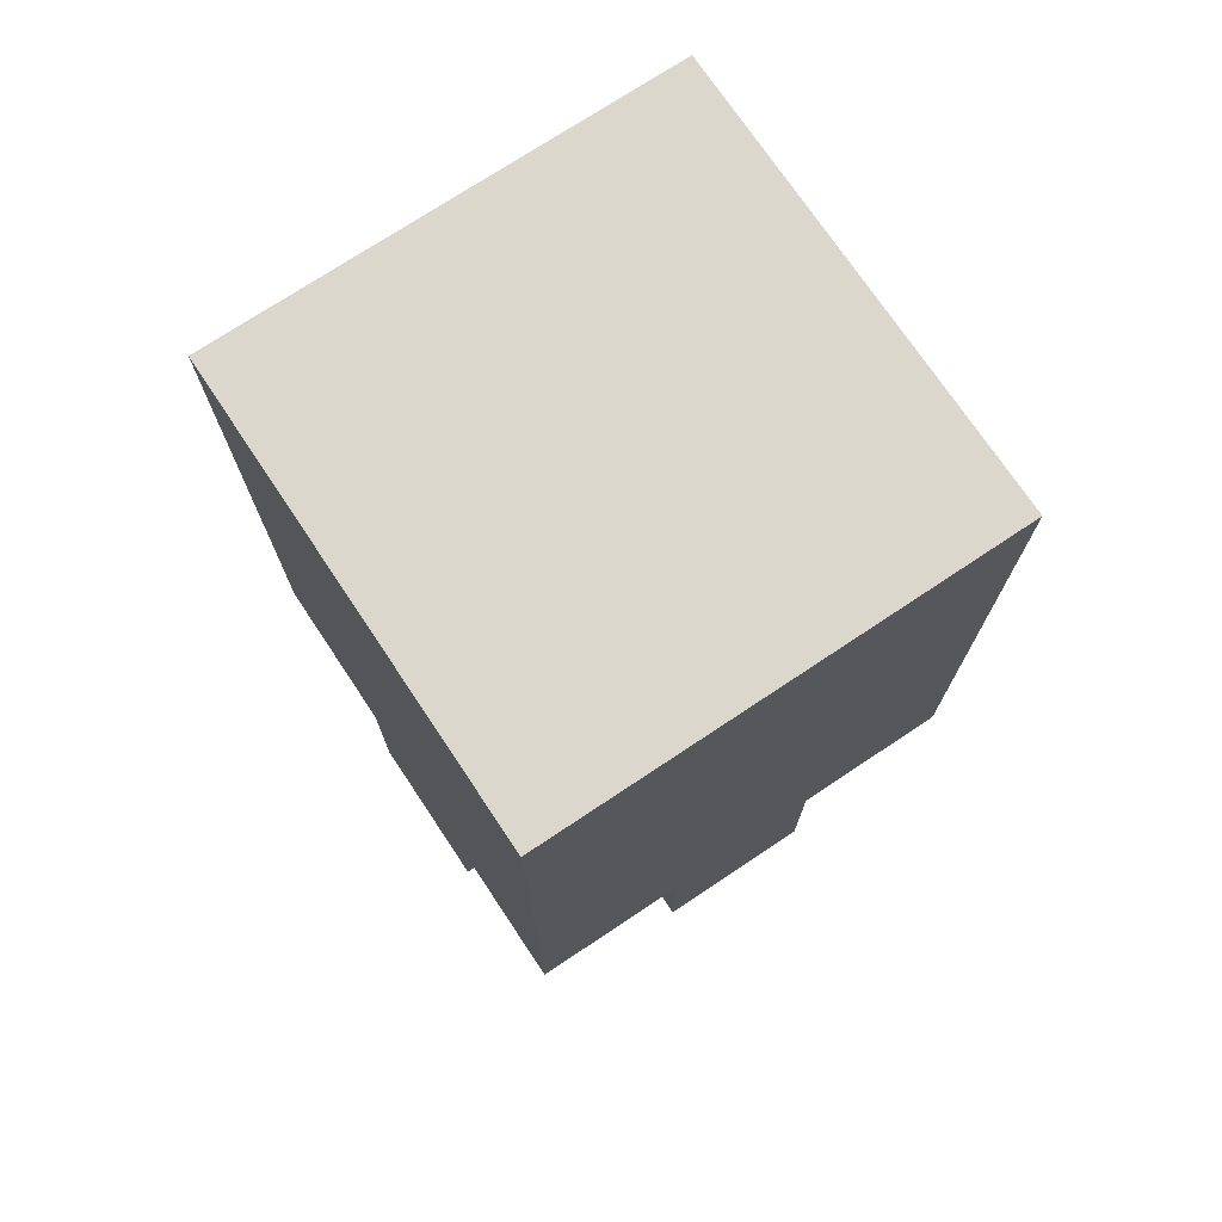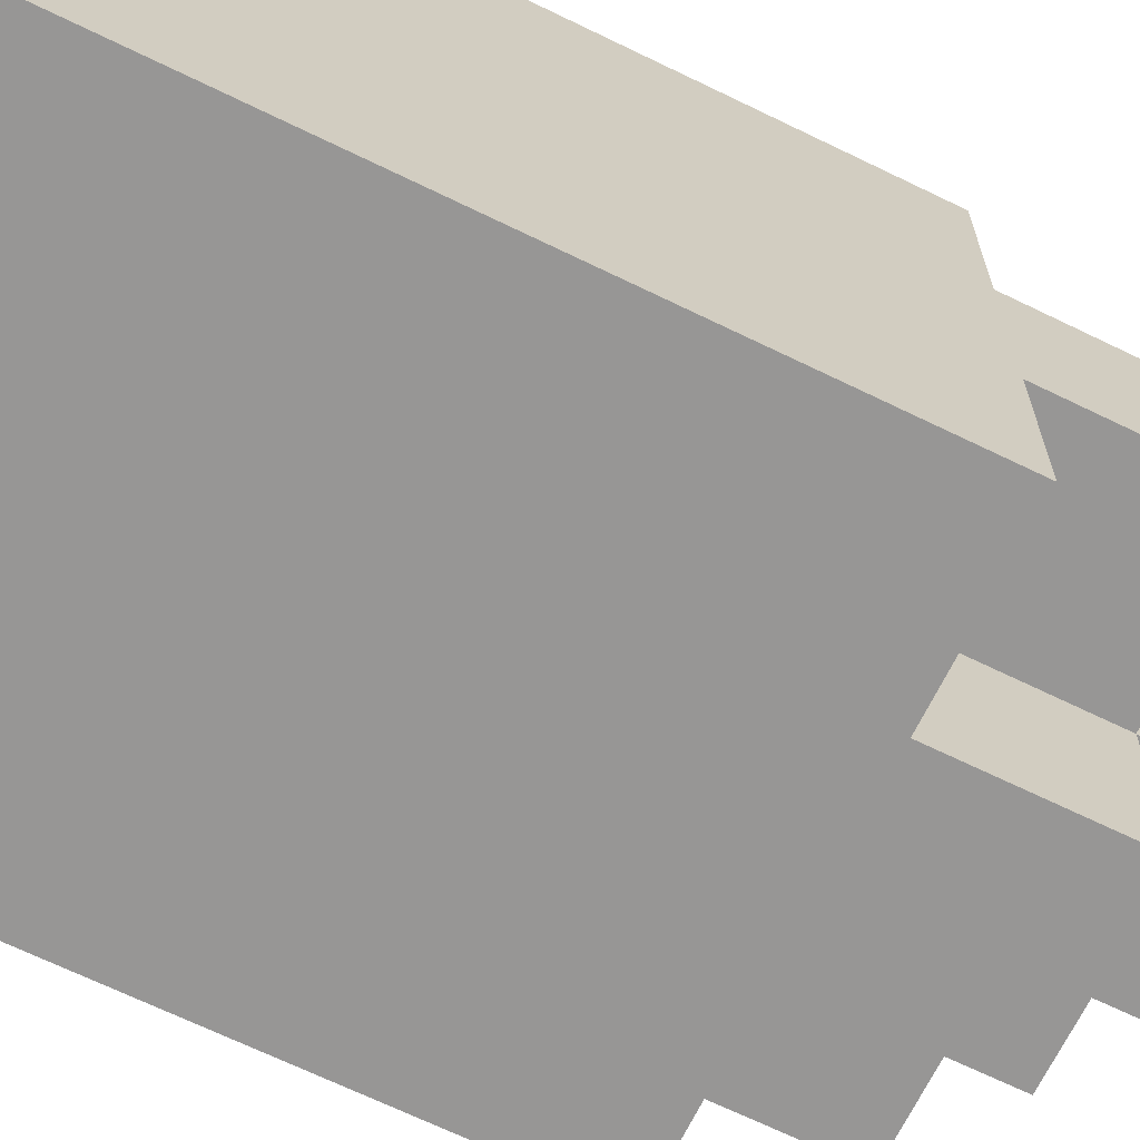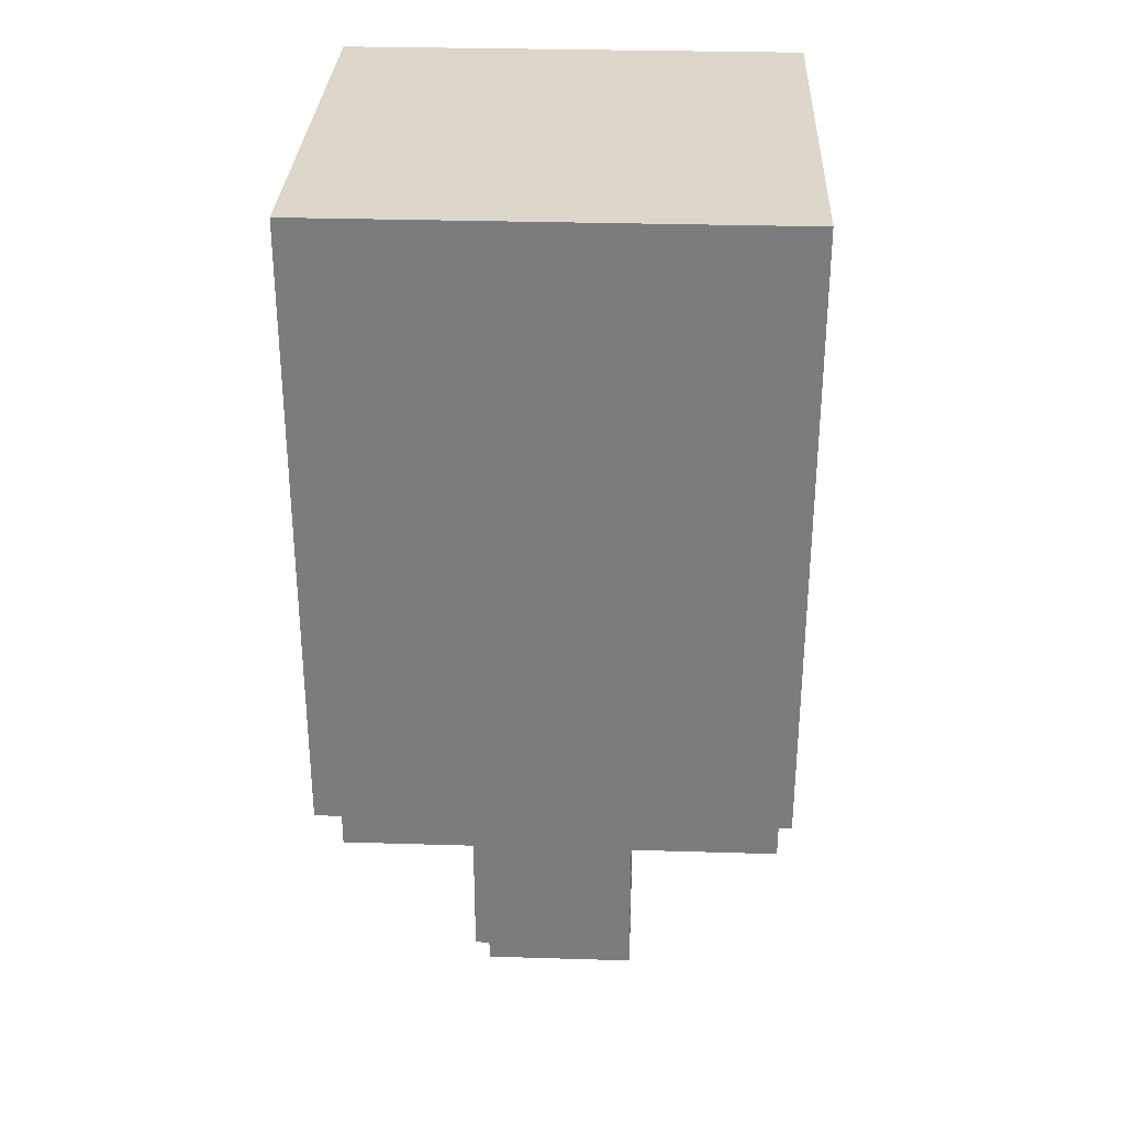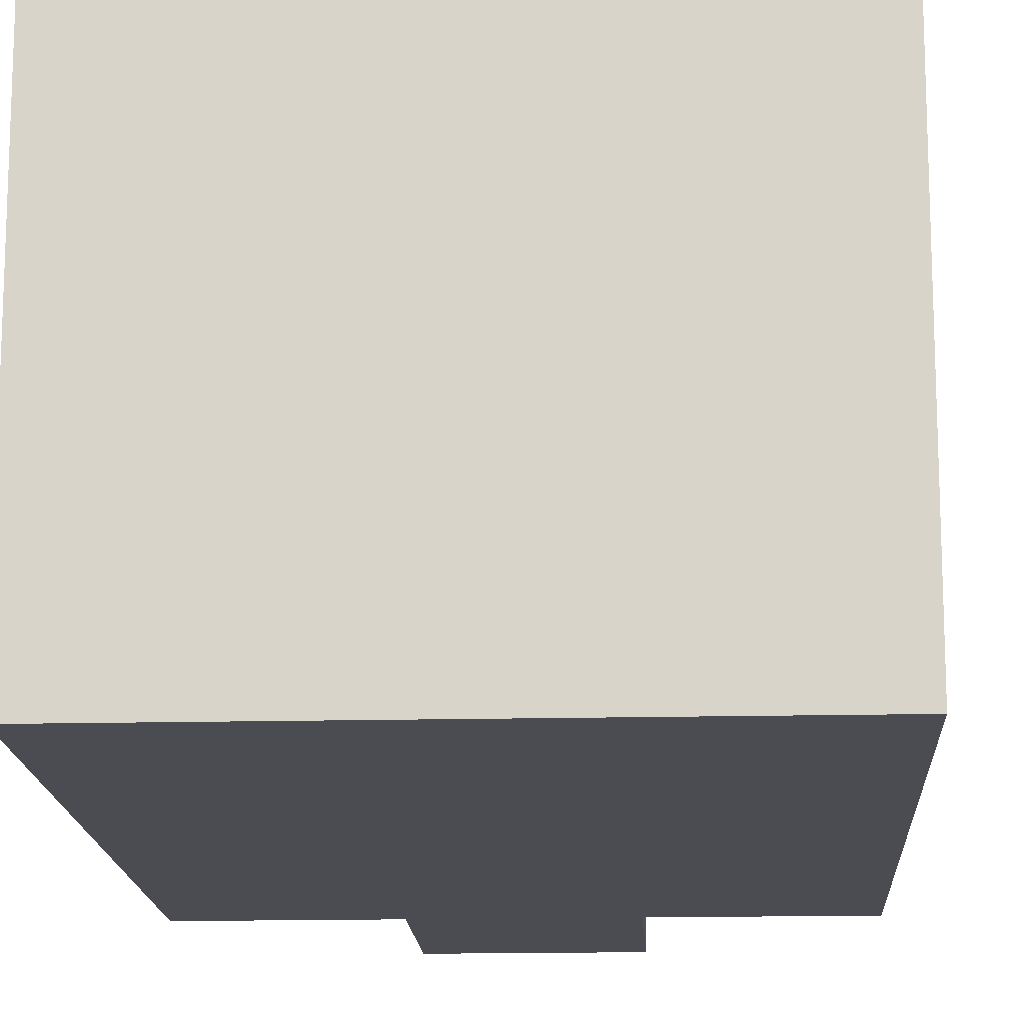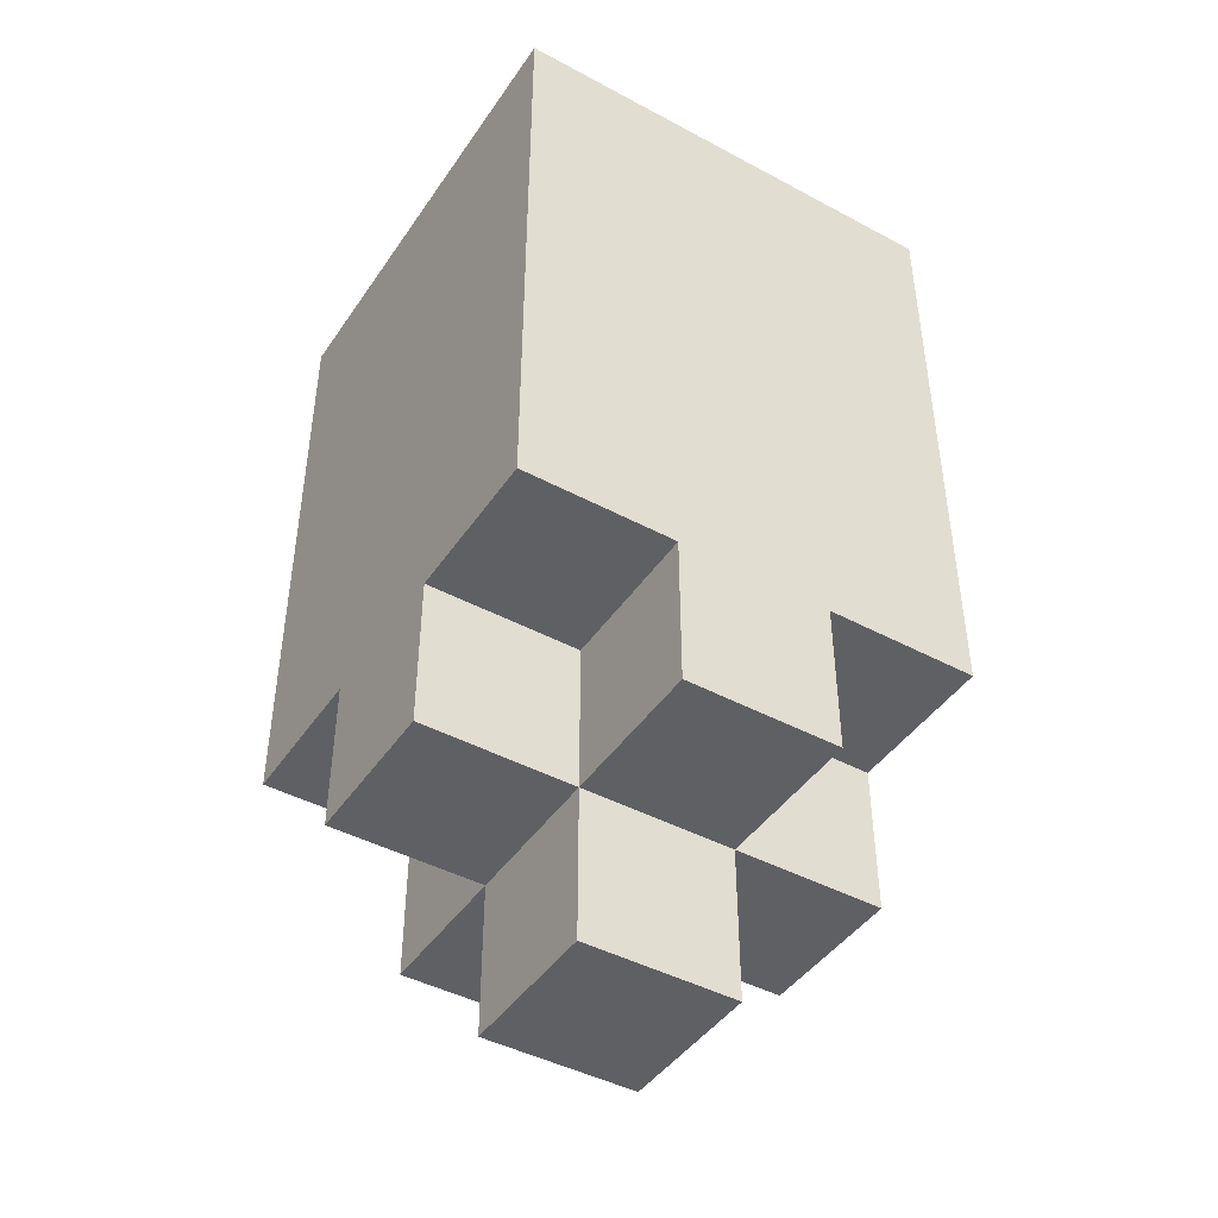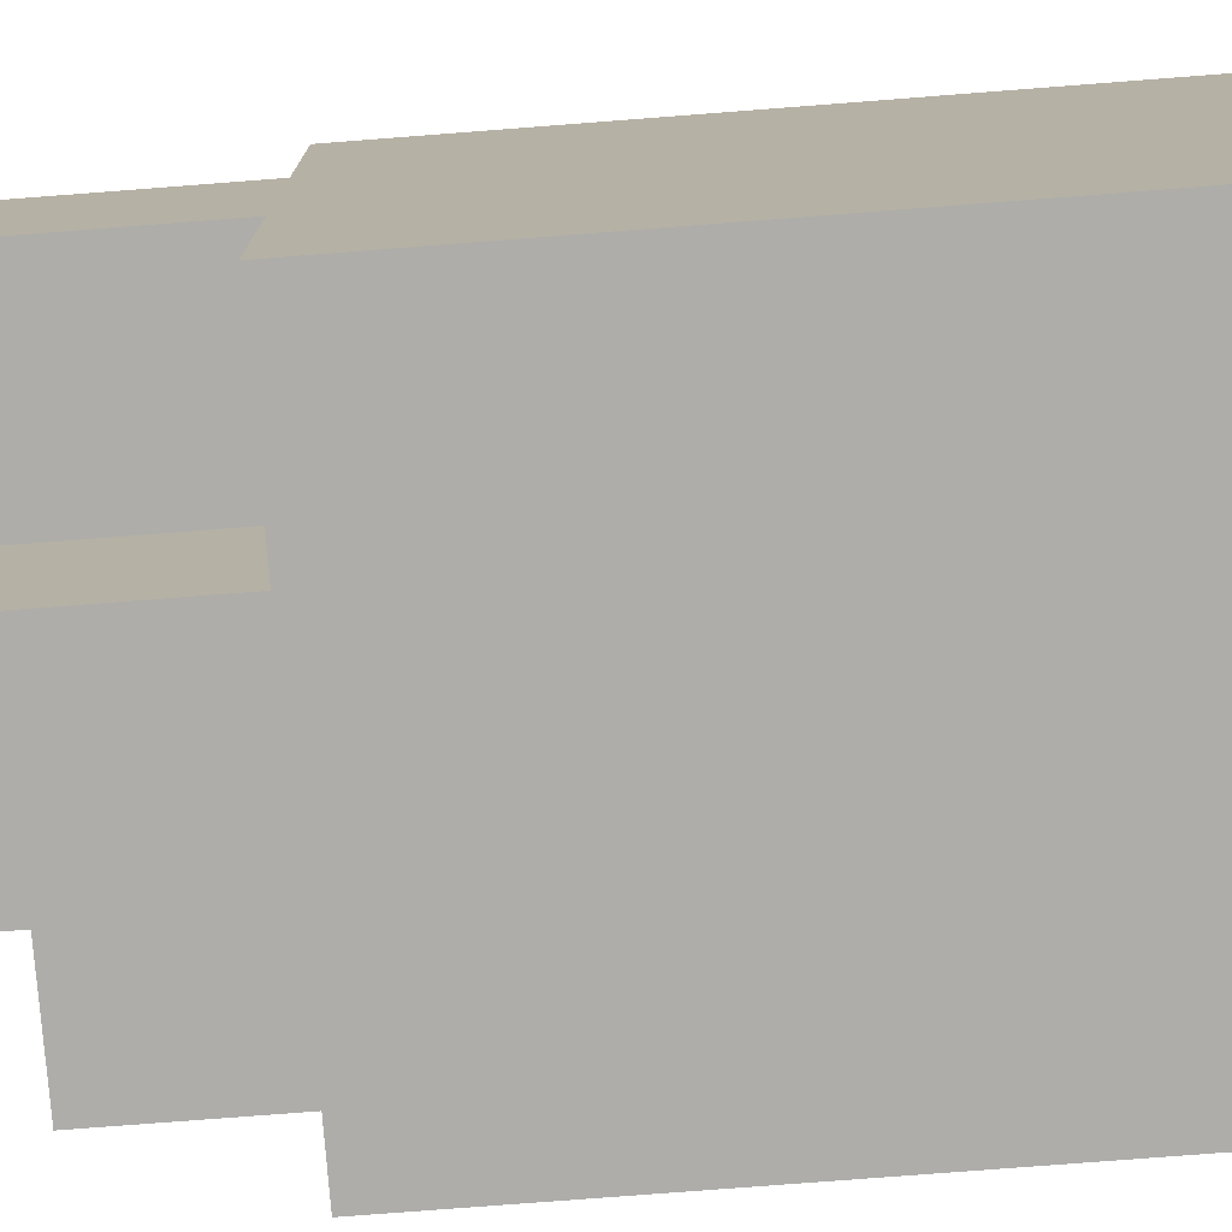
<metadata>
{"format":"obj","ext":"obj","renderer":"f3d","projection":"perspective","resolution":1024,"background":"white","views":[{"elev":73.4,"azim":-33.7,"up":"+Z"},{"elev":-68.0,"azim":64.0,"up":"+Y"},{"elev":30.8,"azim":-177.5,"up":"+Z"},{"elev":-15.5,"azim":2.9,"up":"+Y"},{"elev":-44.4,"azim":58.0,"up":"+Z"},{"elev":-77.1,"azim":-85.6,"up":"+Y"}]}
</metadata>
<code>
o Bottle_Blue-2
v 0.03 0.03 0.08069
v -0.03 0.03 0.08069
v 0.03 0.03 0.02069
v -0.03 0.03 0.02069
v 0.03 0.03 0.000691
v 0.01 0.03 0.000691
v -0.009999 0.03 0.000691
v -0.03 0.03 0.000691
v 0.01 0.03 -0.01931
v -0.009999 0.03 -0.01931
v 0.03 0.01 0.000691
v 0.01 0.01 0.000691
v -0.009999 0.01 0.000691
v -0.03 0.01 0.000691
v 0.03 0.01 -0.01931
v 0.01 0.01 -0.01931
v -0.009999 0.01 -0.01931
v -0.03 0.01 -0.01931
v 0.01 0.01 -0.03931
v -0.009999 0.01 -0.03931
v 0.03 -0.009999 0.000691
v 0.01 -0.009999 0.000691
v -0.009999 -0.009999 0.000691
v -0.03 -0.009999 0.000691
v 0.03 -0.009999 -0.01931
v 0.01 -0.009999 -0.01931
v -0.009999 -0.009999 -0.01931
v -0.03 -0.009999 -0.01931
v 0.01 -0.009999 -0.03931
v -0.009999 -0.009999 -0.03931
v 0.03 -0.03 0.08069
v -0.03 -0.03 0.08069
v 0.03 -0.03 0.02069
v -0.03 -0.03 0.02069
v 0.03 -0.03 0.000691
v 0.01 -0.03 0.000691
v -0.009999 -0.03 0.000691
v -0.03 -0.03 0.000691
v 0.01 -0.03 -0.01931
v -0.009999 -0.03 -0.01931
v 0.03 0.03 0.08069
v 0.03 0.03 0.02069
v 0.03 0.03 0.000691
v 0.03 0.01 0.000691
v 0.03 0.01 -0.01931
v 0.03 -0.009999 0.000691
v 0.03 -0.009999 -0.01931
v 0.03 -0.03 0.08069
v 0.03 -0.03 0.02069
v 0.03 -0.03 0.000691
v 0.01 0.03 0.000691
v 0.01 0.03 -0.01931
v 0.01 0.01 0.000691
v 0.01 0.01 -0.01931
v 0.01 0.01 -0.03931
v 0.01 -0.009999 0.000691
v 0.01 -0.009999 -0.01931
v 0.01 -0.009999 -0.03931
v 0.01 -0.03 0.000691
v 0.01 -0.03 -0.01931
v -0.009999 0.03 0.000691
v -0.009999 0.03 -0.01931
v -0.009999 0.01 0.000691
v -0.009999 0.01 -0.01931
v -0.009999 0.01 -0.03931
v -0.009999 -0.009999 0.000691
v -0.009999 -0.009999 -0.01931
v -0.009999 -0.009999 -0.03931
v -0.009999 -0.03 0.000691
v -0.009999 -0.03 -0.01931
v -0.03 0.03 0.08069
v -0.03 0.03 0.02069
v -0.03 0.03 0.000691
v -0.03 0.01 0.000691
v -0.03 0.01 -0.01931
v -0.03 -0.009999 0.000691
v -0.03 -0.009999 -0.01931
v -0.03 -0.03 0.08069
v -0.03 -0.03 0.02069
v -0.03 -0.03 0.000691
v 0.03 0.03 0.08069
v 0.03 -0.03 0.08069
v -0.03 0.03 0.08069
v -0.03 -0.03 0.08069
v 0.03 0.03 0.000691
v 0.03 0.01 0.000691
v 0.03 -0.009999 0.000691
v 0.03 -0.03 0.000691
v 0.01 0.03 0.000691
v 0.01 0.01 0.000691
v 0.01 -0.009999 0.000691
v 0.01 -0.03 0.000691
v -0.009999 0.03 0.000691
v -0.009999 0.01 0.000691
v -0.009999 -0.009999 0.000691
v -0.009999 -0.03 0.000691
v -0.03 0.03 0.000691
v -0.03 0.01 0.000691
v -0.03 -0.009999 0.000691
v -0.03 -0.03 0.000691
v 0.03 0.01 -0.01931
v 0.03 -0.009999 -0.01931
v 0.01 0.03 -0.01931
v 0.01 0.01 -0.01931
v 0.01 -0.009999 -0.01931
v 0.01 -0.03 -0.01931
v -0.009999 0.03 -0.01931
v -0.009999 0.01 -0.01931
v -0.009999 -0.009999 -0.01931
v -0.009999 -0.03 -0.01931
v -0.03 0.01 -0.01931
v -0.03 -0.009999 -0.01931
v 0.01 0.01 -0.03931
v 0.01 -0.009999 -0.03931
v -0.009999 0.01 -0.03931
v -0.009999 -0.009999 -0.03931
f 3 2 1
f 4 2 3
f 5 4 3
f 6 4 5
f 7 4 6
f 8 4 7
f 9 7 6
f 10 7 9
f 15 12 11
f 16 12 15
f 17 14 13
f 18 14 17
f 19 17 16
f 20 17 19
f 21 22 25
f 25 22 26
f 23 24 27
f 27 24 28
f 26 27 29
f 29 27 30
f 31 32 33
f 33 32 34
f 33 34 35
f 35 34 36
f 36 34 37
f 37 34 38
f 36 37 39
f 39 37 40
f 44 43 42
f 46 44 42
f 46 45 44
f 47 45 46
f 48 42 41
f 49 46 42
f 49 42 48
f 50 46 49
f 53 52 51
f 54 52 53
f 57 55 54
f 58 55 57
f 59 57 56
f 60 57 59
f 61 62 63
f 63 62 64
f 64 65 67
f 67 65 68
f 66 67 69
f 69 67 70
f 72 73 74
f 72 74 76
f 74 75 76
f 76 75 77
f 71 72 78
f 72 76 79
f 78 72 79
f 79 76 80
f 83 82 81
f 84 82 83
f 85 86 89
f 89 86 90
f 87 88 91
f 91 88 92
f 93 94 97
f 97 94 98
f 95 96 99
f 99 96 100
f 101 102 104
f 104 102 105
f 103 104 107
f 107 104 108
f 105 106 109
f 109 106 110
f 108 109 111
f 111 109 112
f 113 114 115
f 115 114 116

</code>
